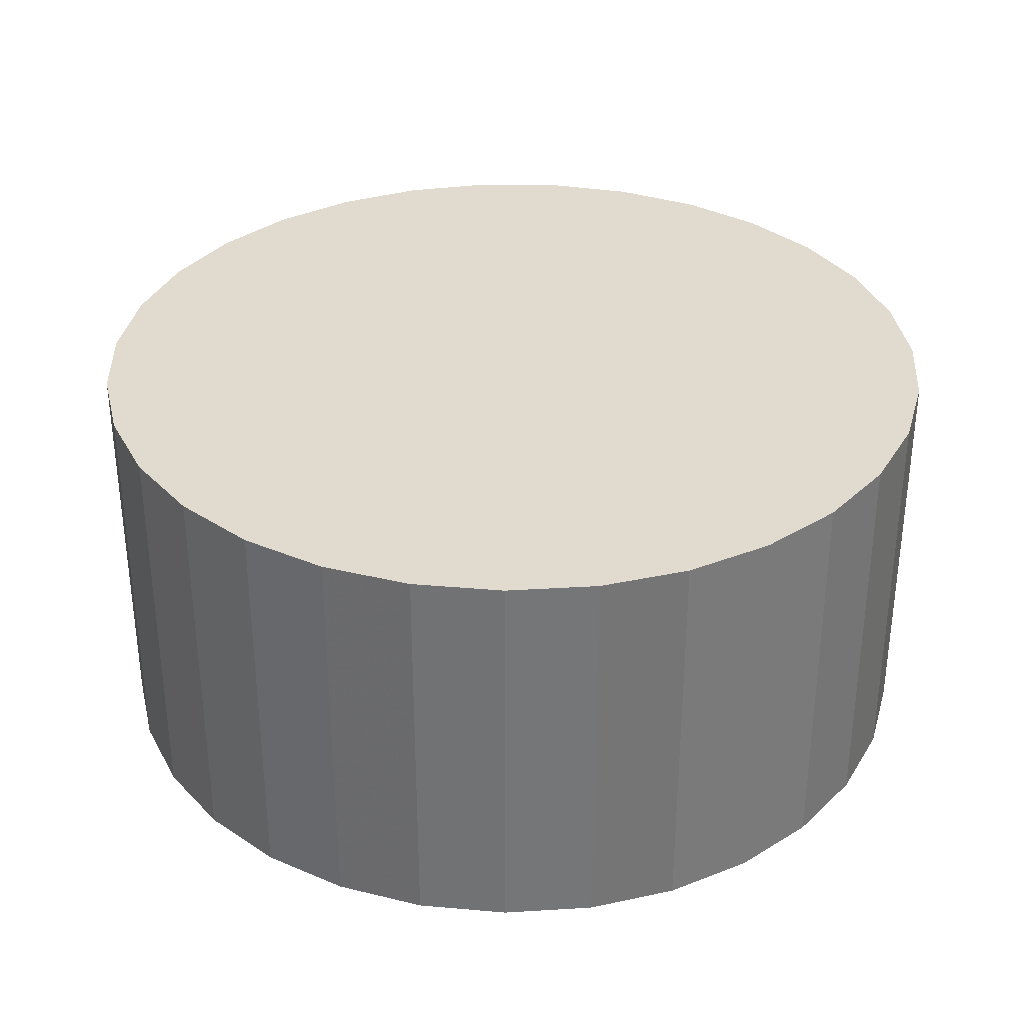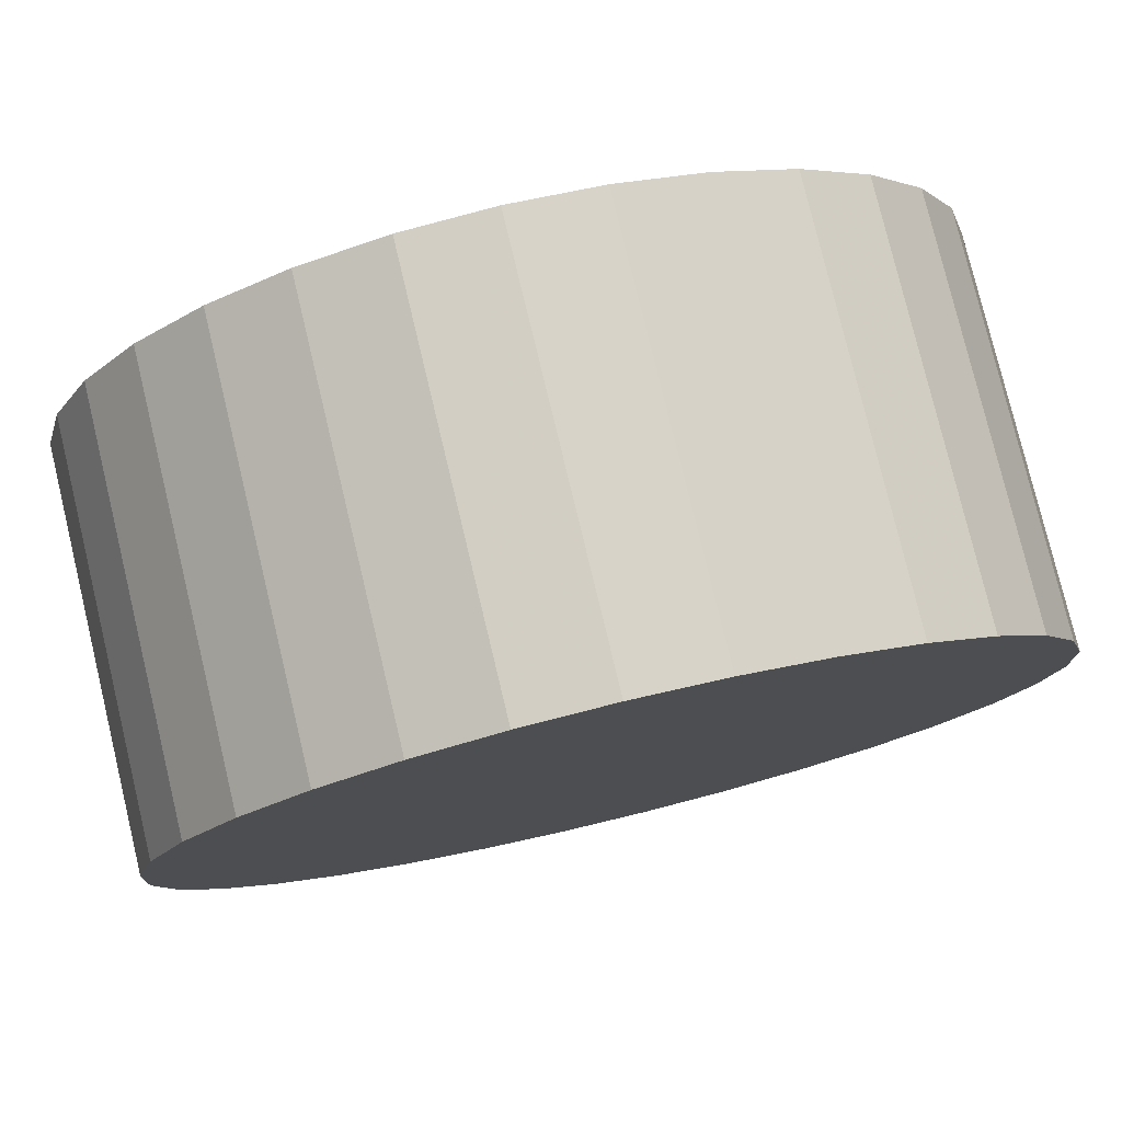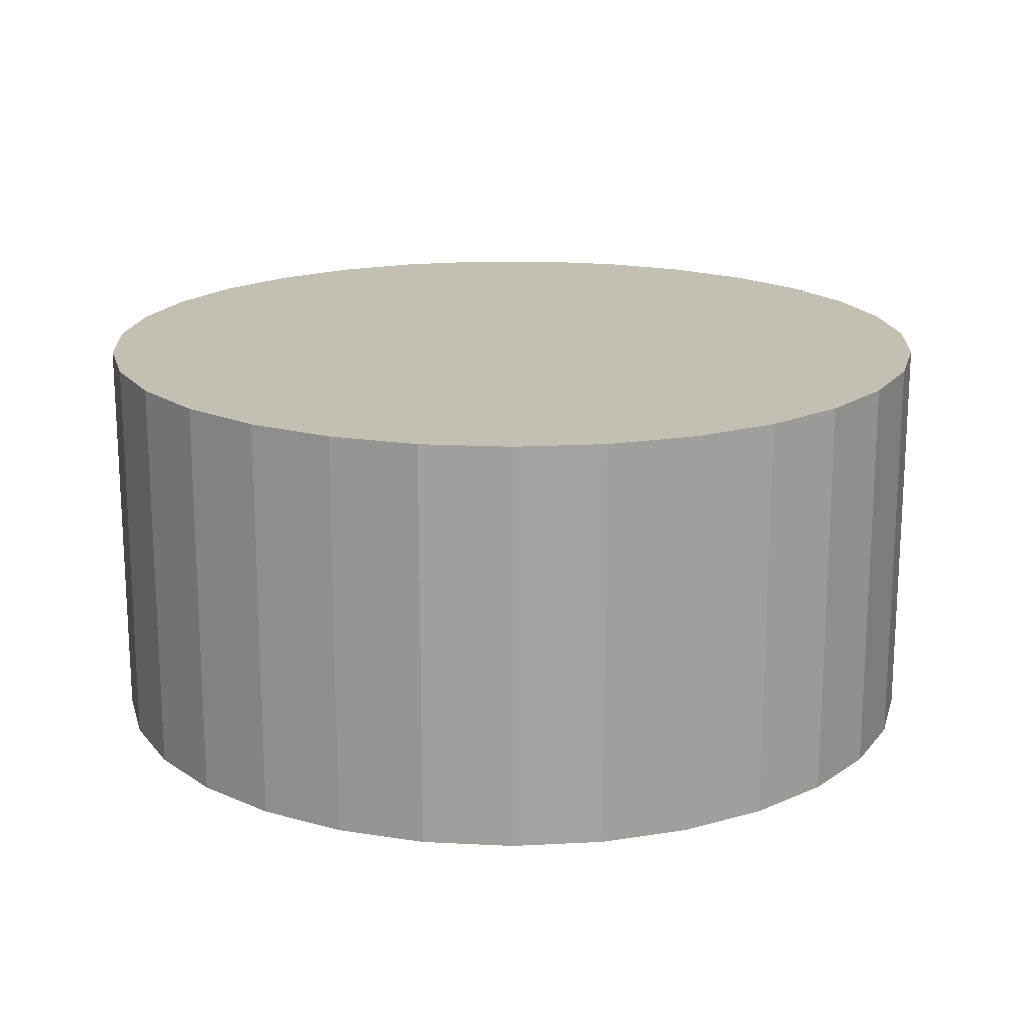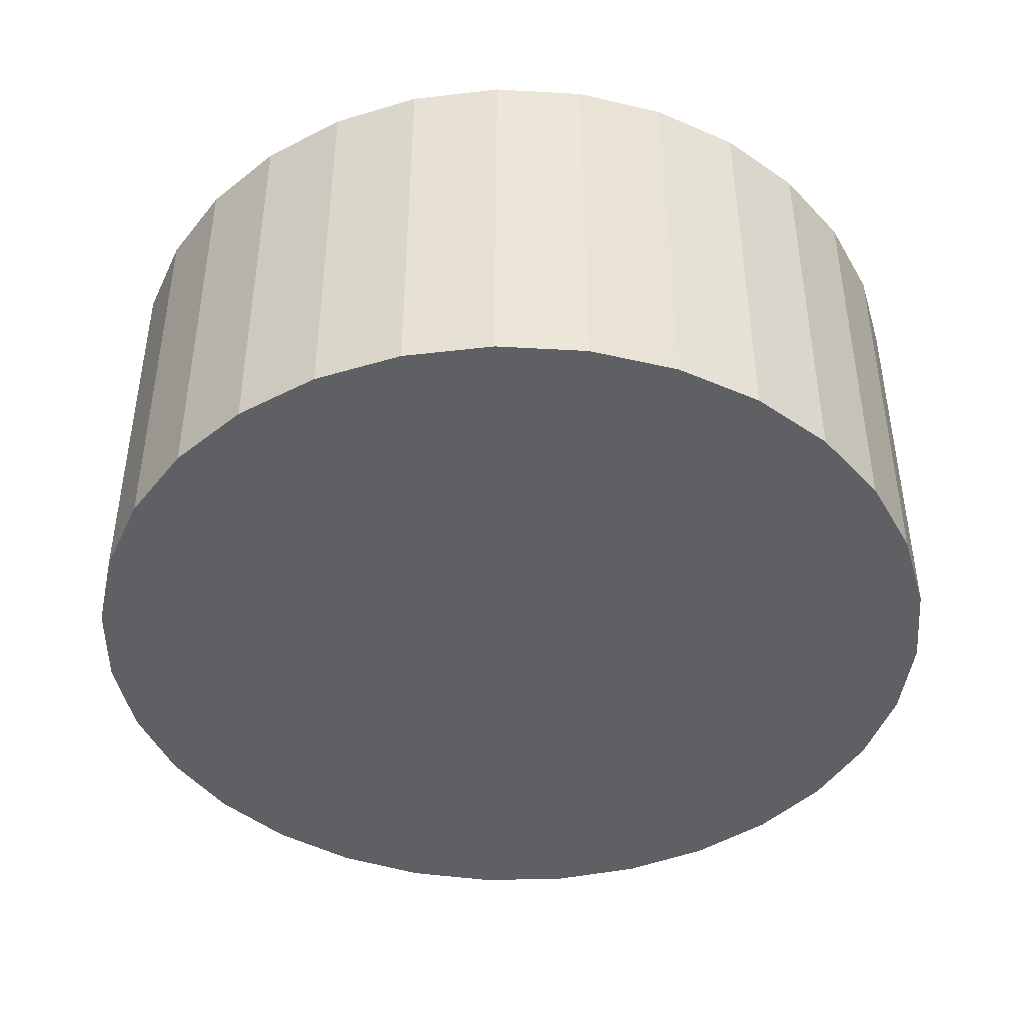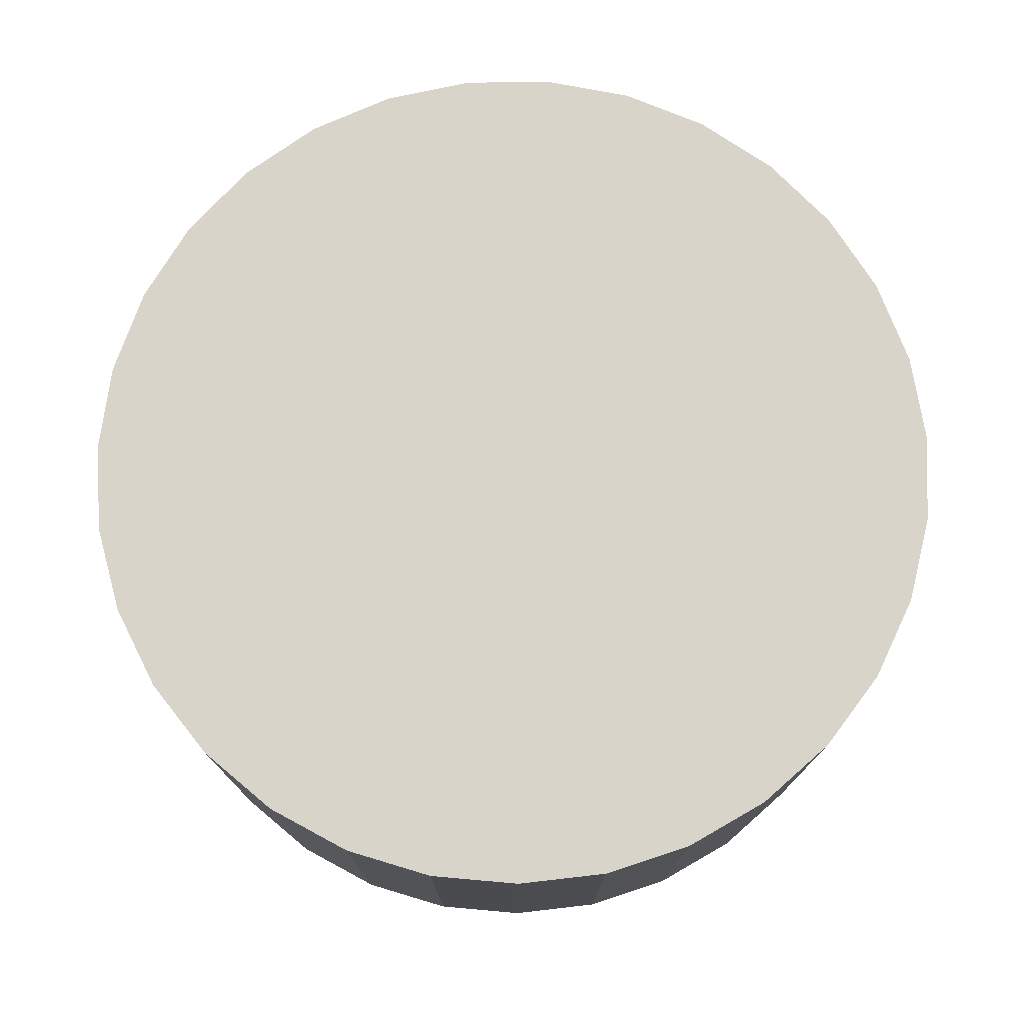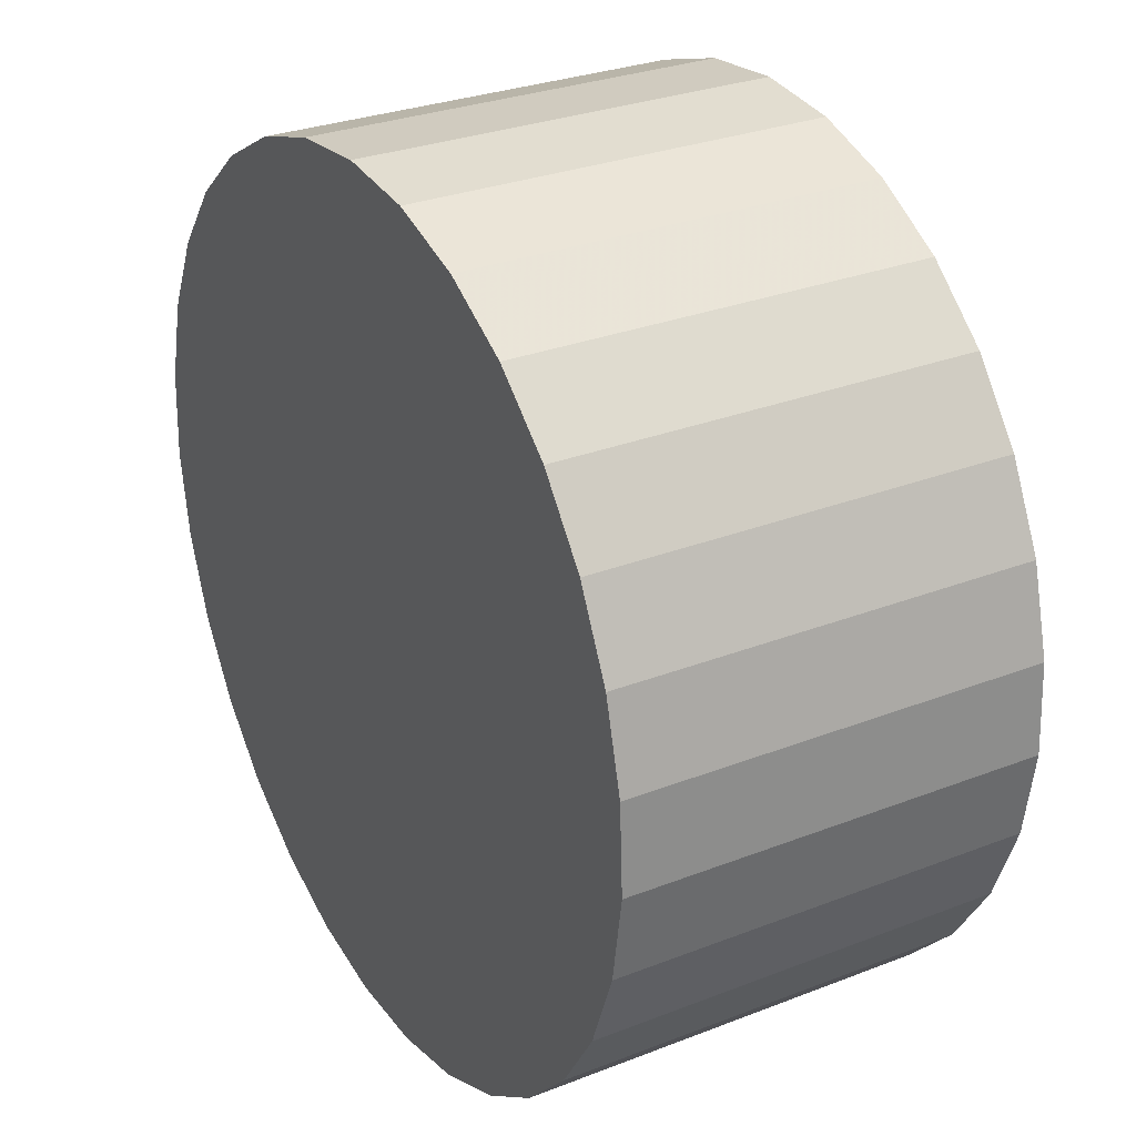
<metadata>
{"format":"obj","ext":"obj","renderer":"f3d","projection":"perspective","resolution":1024,"background":"white","views":[{"elev":33.6,"azim":70.7,"up":"+Y"},{"elev":78.5,"azim":166.5,"up":"+Z"},{"elev":17.7,"azim":-174.3,"up":"+Y"},{"elev":-43.7,"azim":-32.8,"up":"+Y"},{"elev":75.6,"azim":45.7,"up":"+Y"},{"elev":29.4,"azim":60.1,"up":"+Z"}]}
</metadata>
<code>
v 0 -6.5 -6
v 0 6.5 -6
v -0 -6.5 8
v -0 6.5 8
v -13.13 -6.5 -1.138
v -13.13 6.5 -1.138
v 7.998 -6.5 5.491
v 7.998 6.5 5.491
v 4.191 -6.5 -19.36
v 4.191 6.5 -19.36
v -13.98 -6.5 -6.709
v -13.98 6.5 -6.709
v 6.794 -6.5 -18.24
v 6.794 6.5 -18.24
v 13.84 -6.5 -3.88
v 13.84 6.5 -3.88
v -11.07 -6.5 -14.57
v -11.07 6.5 -14.57
v -13.55 -6.5 -9.509
v -13.55 6.5 -9.509
v 1.416 -6.5 -19.93
v 1.416 6.5 -19.93
v 9.119 -6.5 -16.62
v 9.119 6.5 -16.62
v 2.818 -6.5 7.713
v 2.818 6.5 7.713
v 11.88 -6.5 1.405
v 11.88 6.5 1.405
v -5.521 -6.5 6.865
v -5.521 6.5 6.865
v -12.57 -6.5 -12.17
v -12.57 6.5 -12.17
v -10.15 -6.5 3.646
v -10.15 6.5 3.646
v 10.15 -6.5 3.646
v 10.15 6.5 3.646
v 12.57 -6.5 -12.17
v 12.57 6.5 -12.17
v 5.521 -6.5 6.865
v 5.521 6.5 6.865
v -11.88 -6.5 1.405
v -11.88 6.5 1.405
v -2.818 -6.5 7.713
v -2.818 6.5 7.713
v -9.119 -6.5 -16.62
v -9.119 6.5 -16.62
v -1.416 -6.5 -19.93
v -1.416 6.5 -19.93
v 13.55 -6.5 -9.509
v 13.55 6.5 -9.509
v 11.07 -6.5 -14.57
v 11.07 6.5 -14.57
v -13.84 -6.5 -3.88
v -13.84 6.5 -3.88
v -6.794 -6.5 -18.24
v -6.794 6.5 -18.24
v 13.98 -6.5 -6.709
v 13.98 6.5 -6.709
v -4.191 -6.5 -19.36
v -4.191 6.5 -19.36
v -7.998 -6.5 5.491
v -7.998 6.5 5.491
v 13.13 -6.5 -1.138
v 13.13 6.5 -1.138
f 1 25 39
f 1 39 7
f 1 7 35
f 1 35 27
f 1 27 63
f 1 63 15
f 1 15 57
f 1 57 49
f 1 49 37
f 1 37 51
f 1 51 23
f 1 23 13
f 1 13 9
f 1 9 21
f 1 21 47
f 1 47 59
f 1 59 55
f 1 55 45
f 1 45 17
f 1 17 31
f 1 31 19
f 1 19 11
f 1 11 53
f 1 53 5
f 1 5 41
f 1 41 33
f 1 33 61
f 1 61 29
f 1 29 43
f 1 43 3
f 1 3 25
f 40 26 2
f 8 40 2
f 36 8 2
f 28 36 2
f 64 28 2
f 16 64 2
f 58 16 2
f 50 58 2
f 38 50 2
f 52 38 2
f 24 52 2
f 14 24 2
f 10 14 2
f 22 10 2
f 48 22 2
f 60 48 2
f 56 60 2
f 46 56 2
f 18 46 2
f 32 18 2
f 20 32 2
f 12 20 2
f 54 12 2
f 6 54 2
f 42 6 2
f 34 42 2
f 62 34 2
f 30 62 2
f 44 30 2
f 4 44 2
f 26 4 2
f 26 40 25
f 25 40 39
f 40 8 39
f 39 8 7
f 8 36 7
f 7 36 35
f 36 28 35
f 35 28 27
f 28 64 27
f 27 64 63
f 64 16 63
f 63 16 15
f 16 58 15
f 15 58 57
f 58 50 57
f 57 50 49
f 50 38 49
f 49 38 37
f 38 52 37
f 37 52 51
f 52 24 51
f 51 24 23
f 24 14 23
f 23 14 13
f 14 10 13
f 13 10 9
f 10 22 9
f 9 22 21
f 22 48 21
f 21 48 47
f 48 60 47
f 47 60 59
f 60 56 59
f 59 56 55
f 56 46 55
f 55 46 45
f 46 18 45
f 45 18 17
f 18 32 17
f 17 32 31
f 32 20 31
f 31 20 19
f 20 12 19
f 19 12 11
f 12 54 11
f 11 54 53
f 54 6 53
f 53 6 5
f 6 42 5
f 5 42 41
f 42 34 41
f 41 34 33
f 34 62 33
f 33 62 61
f 62 30 61
f 61 30 29
f 30 44 29
f 29 44 43
f 4 26 3
f 3 26 25
f 44 4 43
f 43 4 3

</code>
